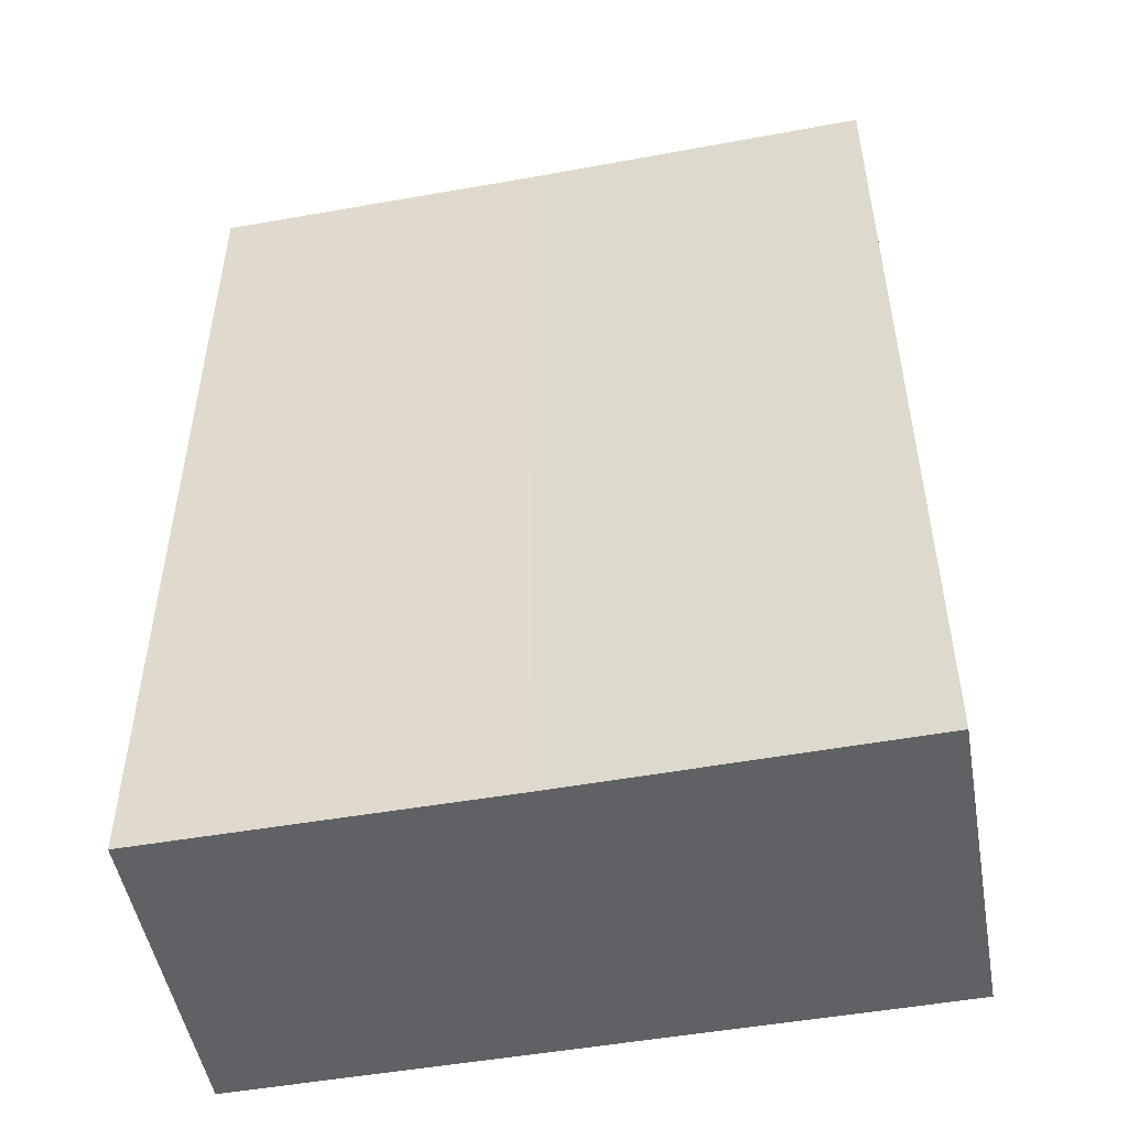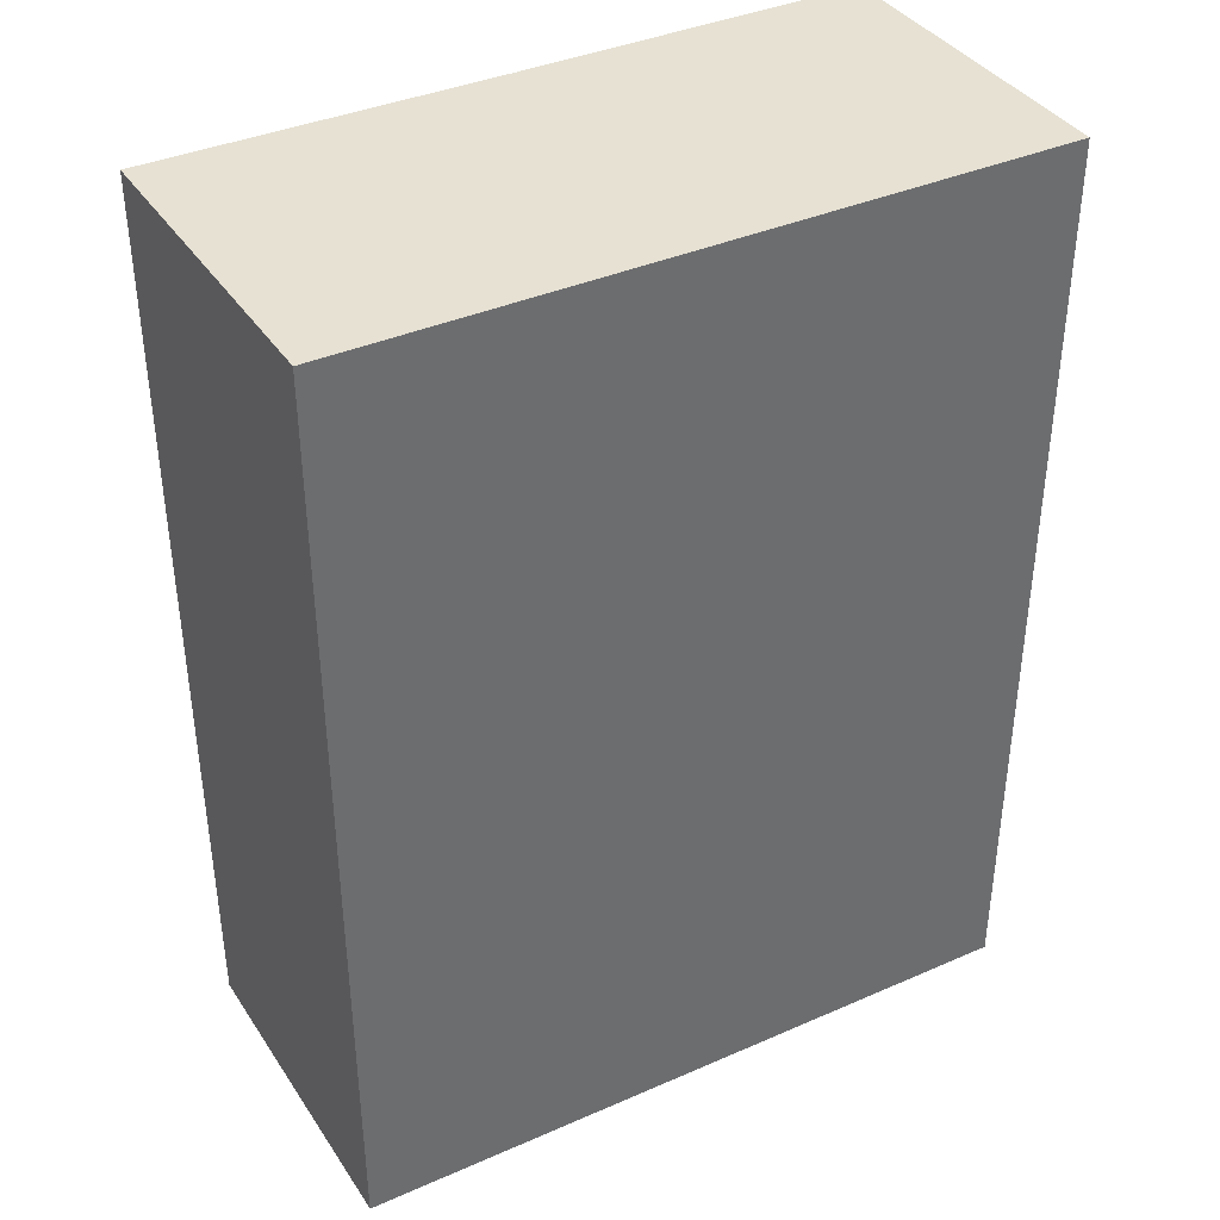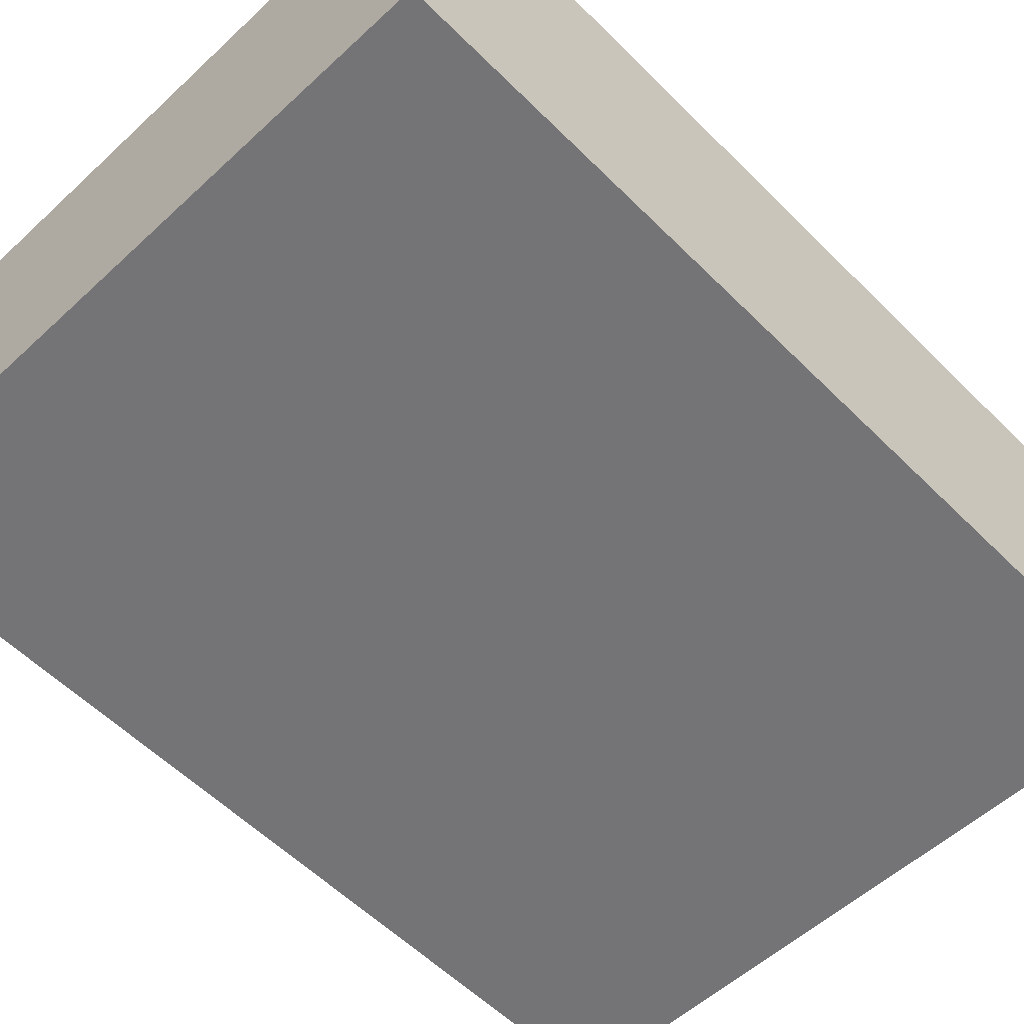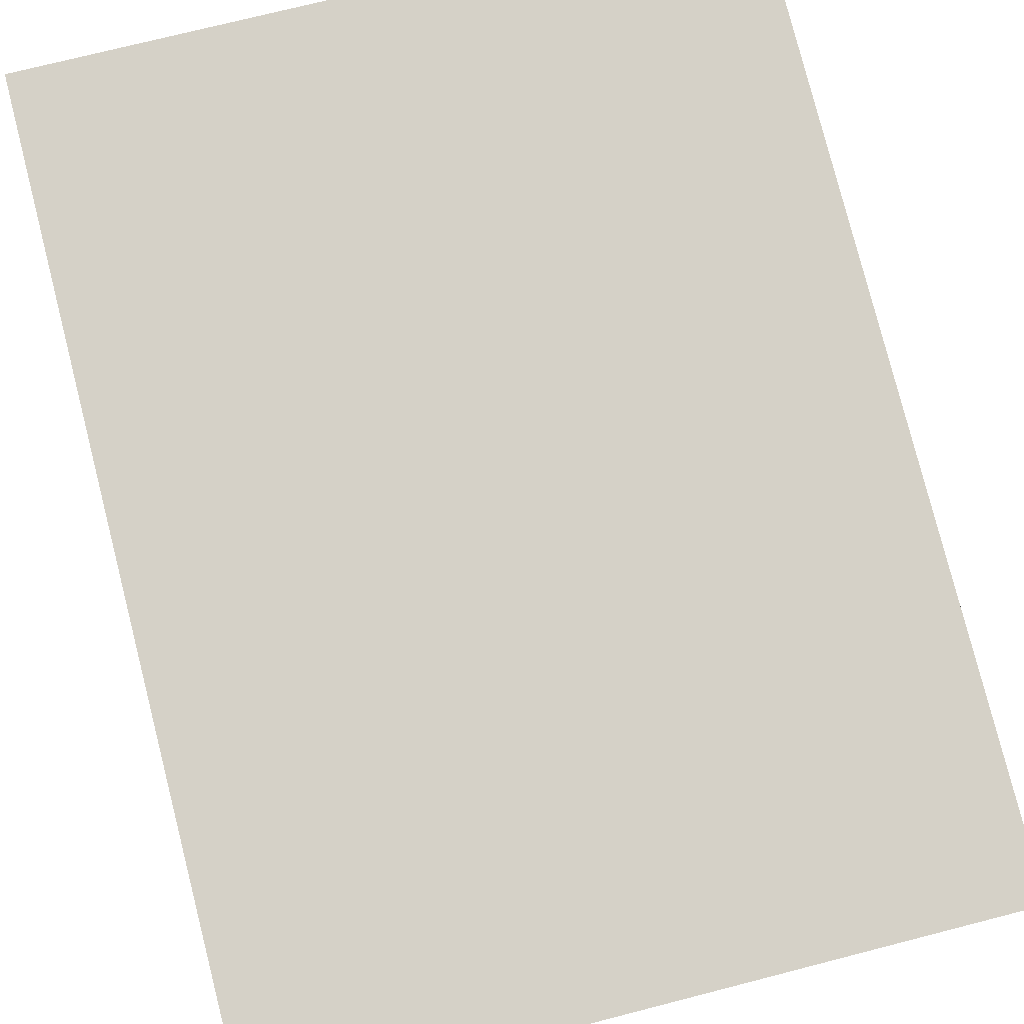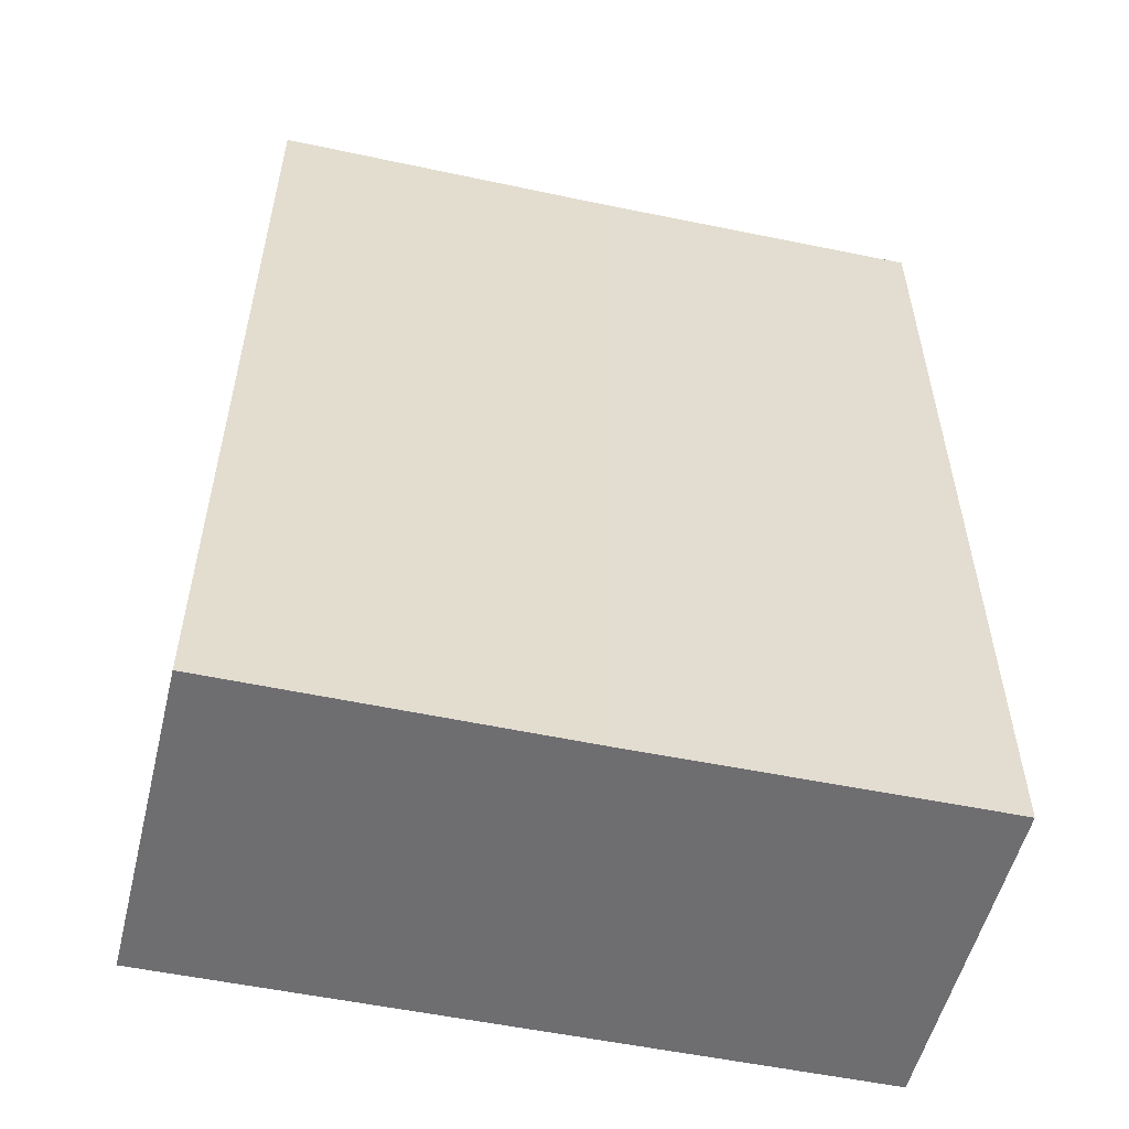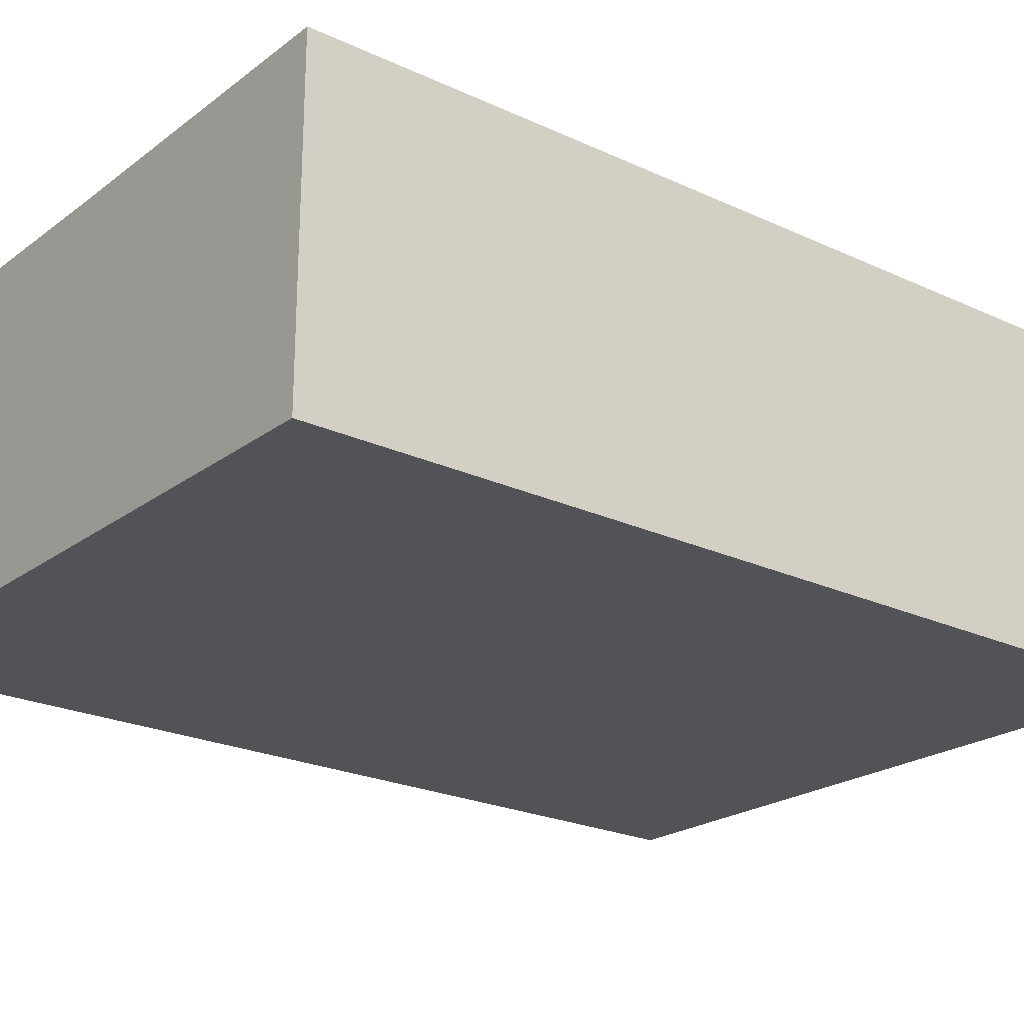
<metadata>
{"format":"obj","ext":"obj","renderer":"f3d","projection":"perspective","resolution":1024,"background":"white","views":[{"elev":-49.6,"azim":10.0,"up":"+Y"},{"elev":38.6,"azim":149.9,"up":"+Y"},{"elev":-57.3,"azim":-135.8,"up":"+Z"},{"elev":79.7,"azim":165.7,"up":"+Z"},{"elev":-54.4,"azim":-13.8,"up":"+Y"},{"elev":-23.4,"azim":-127.9,"up":"+Z"}]}
</metadata>
<code>
v 22 0 9.25
v 22 0 -17
v -34 0 -18.25
v -34 0 8
v -6 0 8.5
v 22 0 9.25
v 22 75 9.25
v 22 75 -17
v -34 75 -18.25
v -34 75 8
v -6 75 8.5
v 22 75 9.25
f 7 1 2
f 2 8 7
f 8 2 3
f 3 9 8
f 9 3 4
f 4 10 9
f 10 4 5
f 5 11 10
f 11 5 6
f 6 12 11
f 12 6 1
f 1 7 12
f 5 4 3
f 5 3 2
f 2 1 6 5
f 9 10 11
f 8 9 11
f 11 12 7 8

</code>
